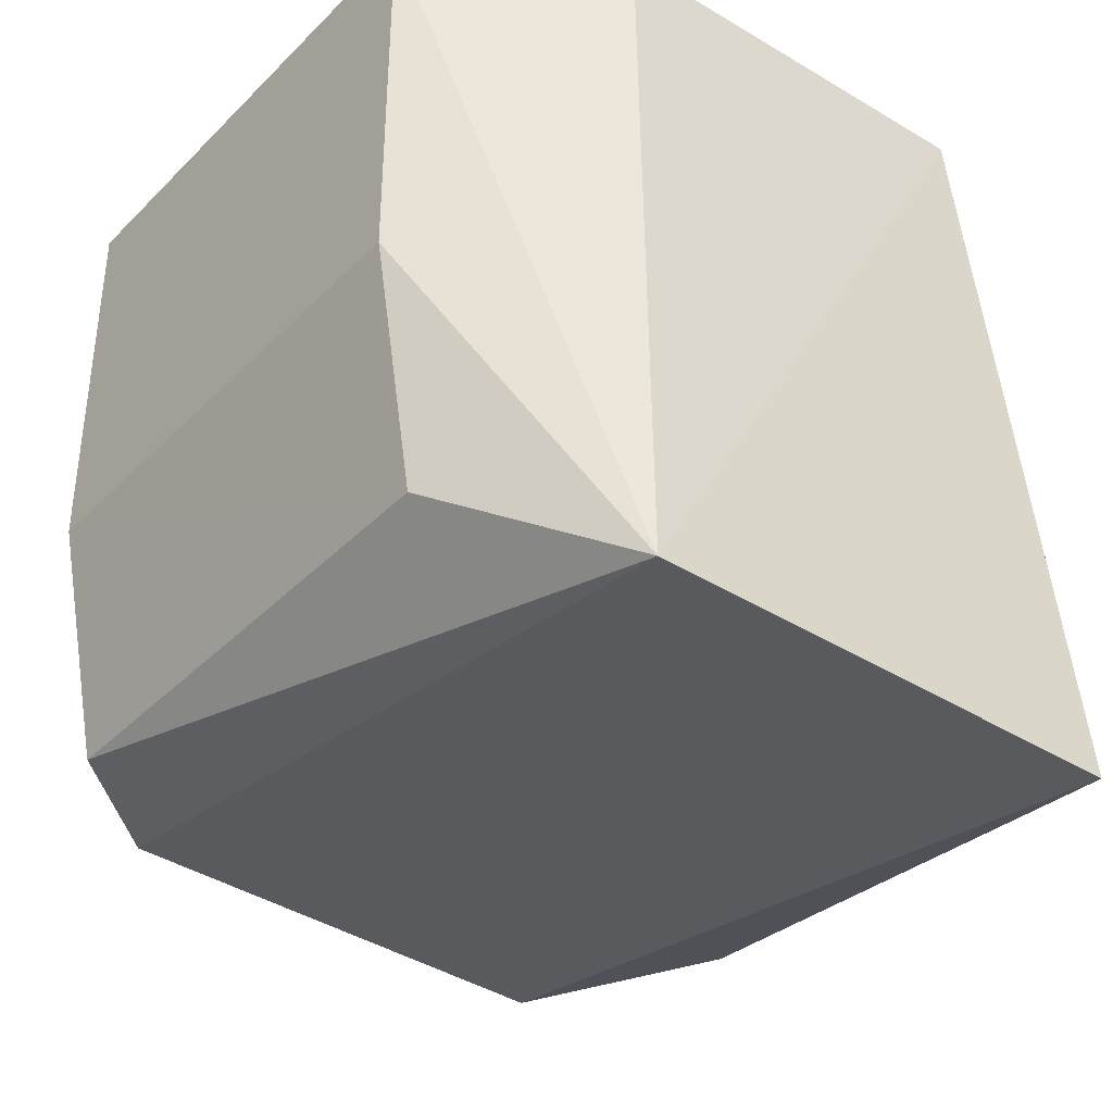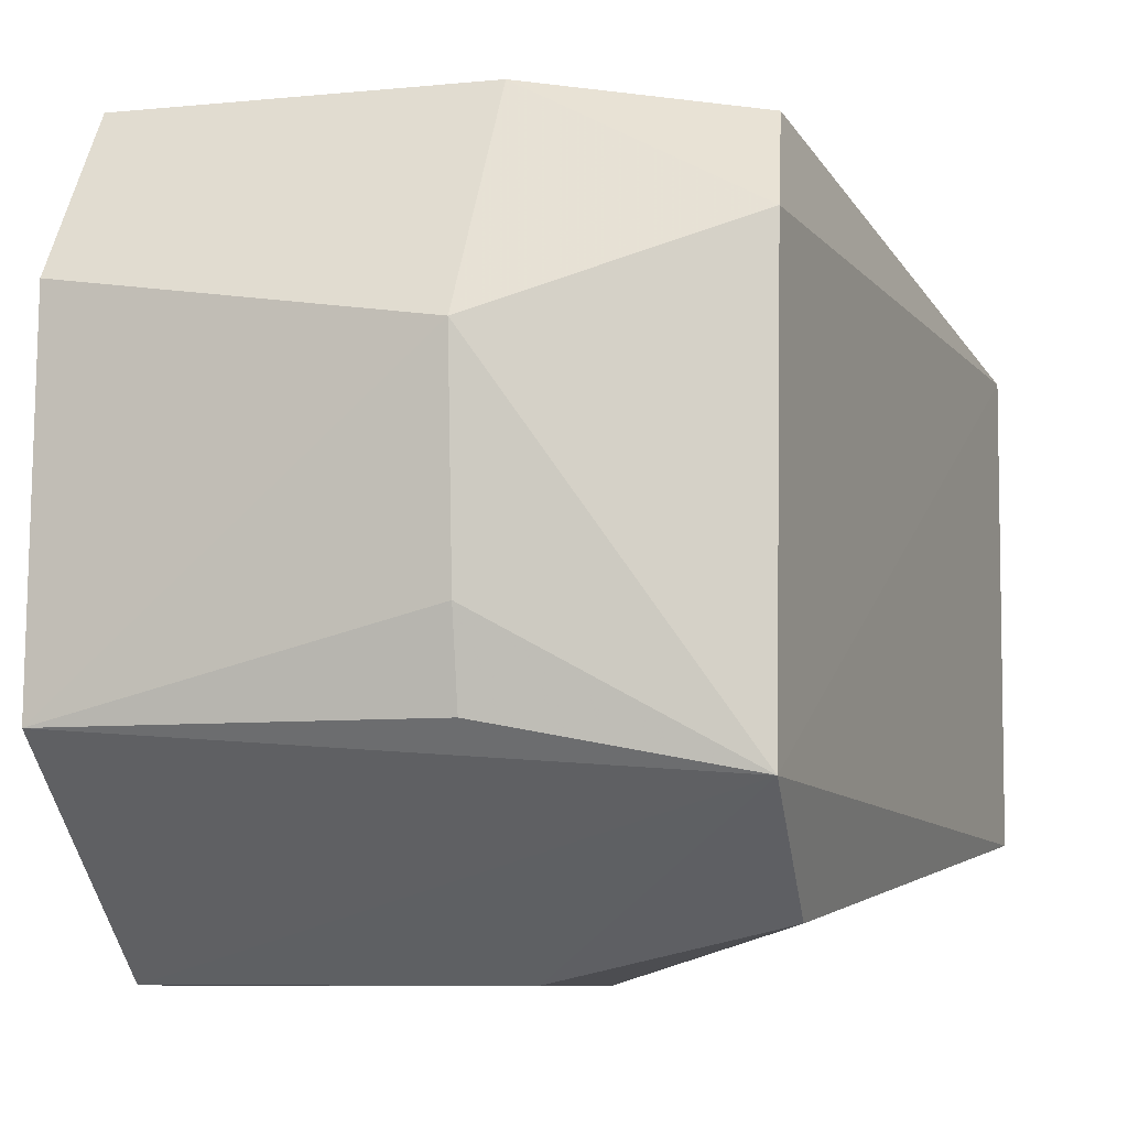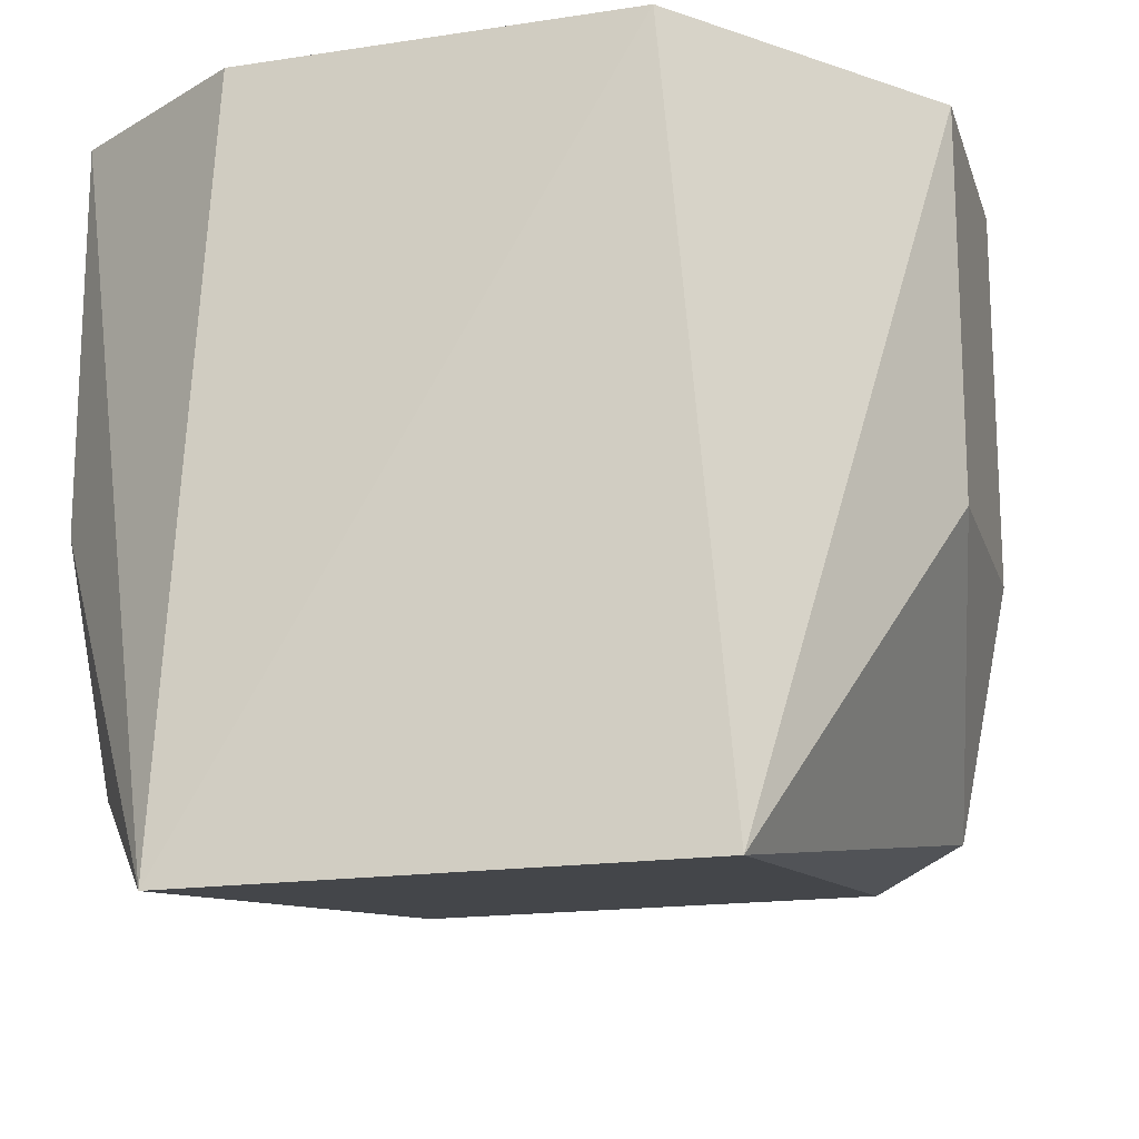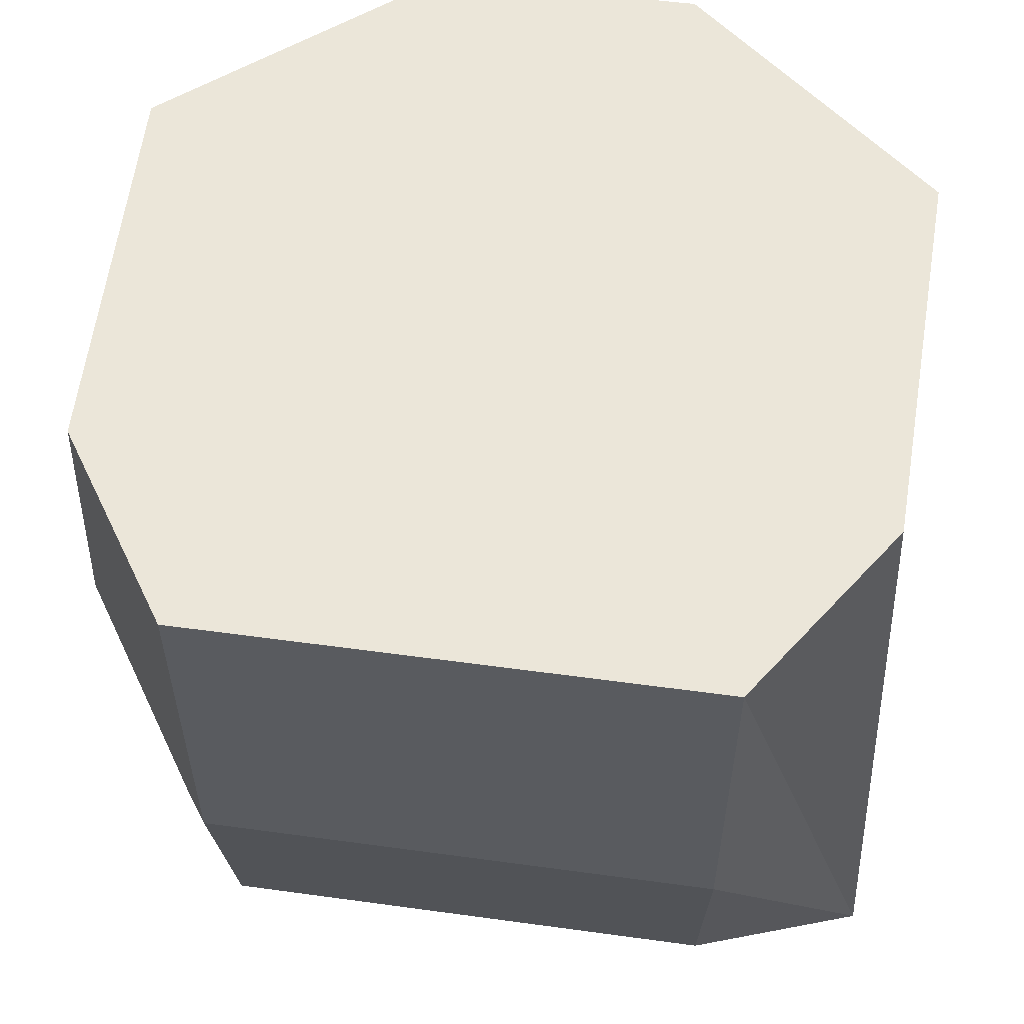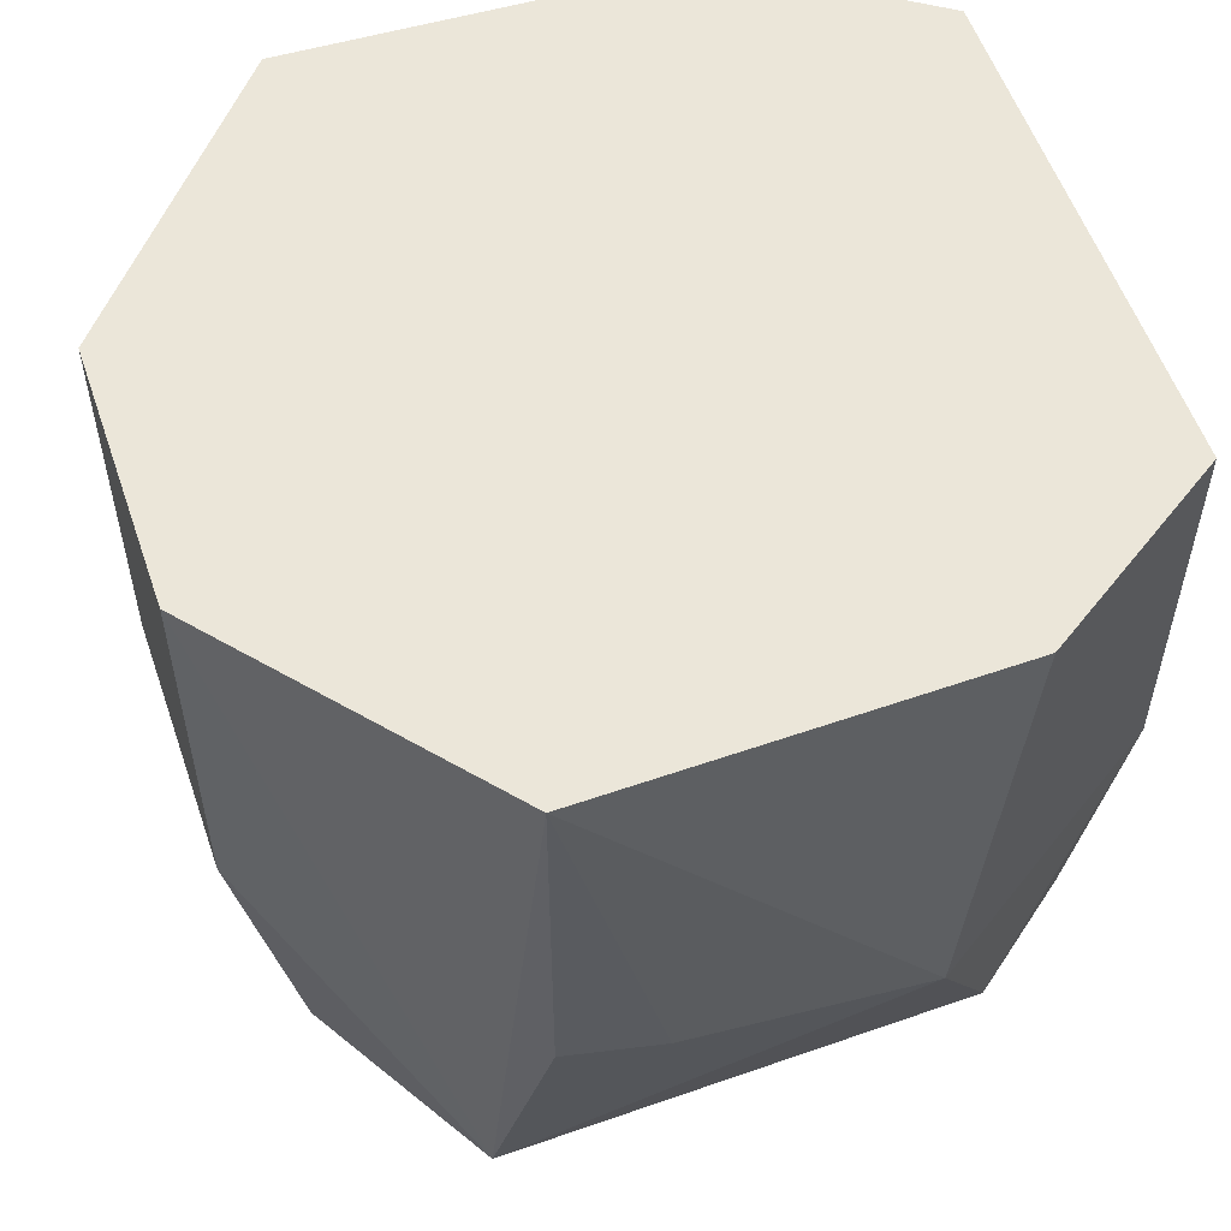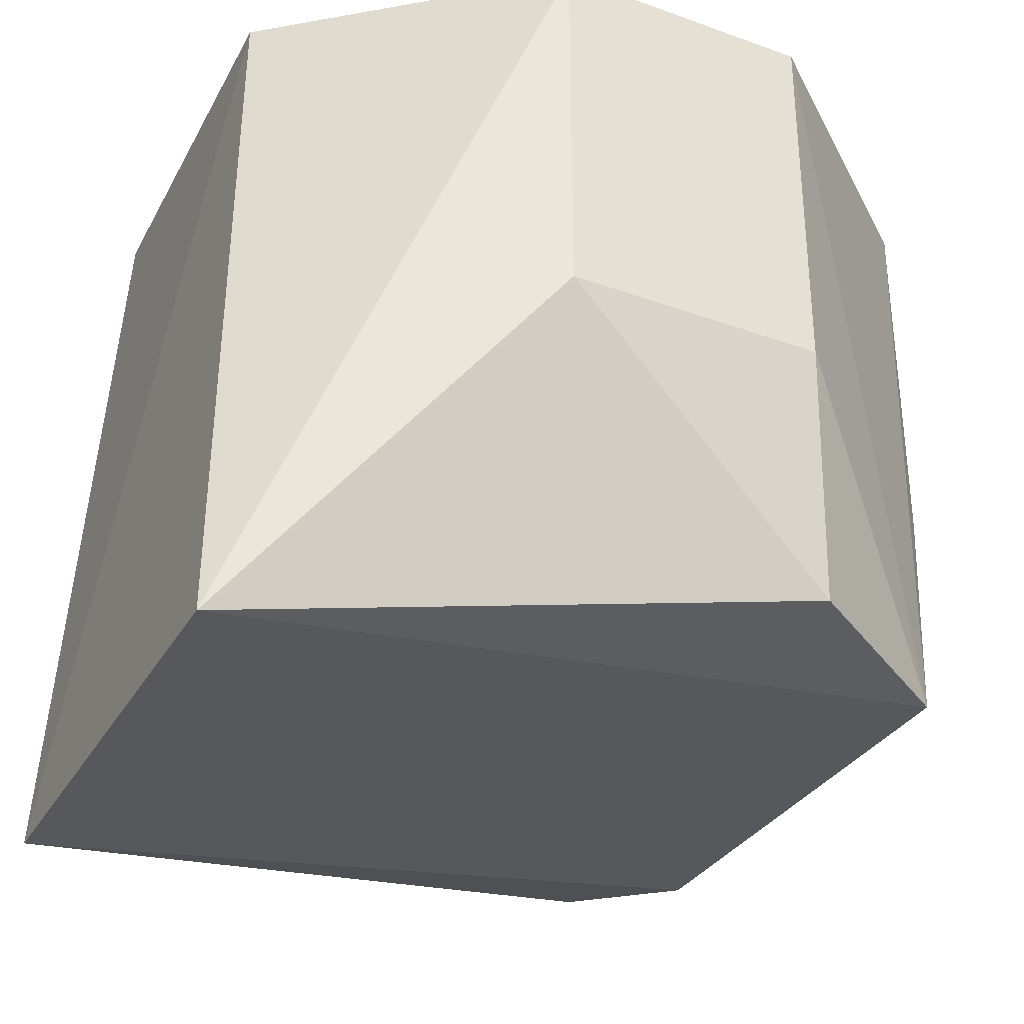
<metadata>
{"format":"obj","ext":"obj","renderer":"f3d","projection":"perspective","resolution":1024,"background":"white","views":[{"elev":-37.9,"azim":-128.9,"up":"+Z"},{"elev":-8.4,"azim":104.7,"up":"+Y"},{"elev":-16.9,"azim":-74.5,"up":"+Z"},{"elev":56.8,"azim":-171.9,"up":"+Z"},{"elev":55.5,"azim":71.4,"up":"+Z"},{"elev":-33.2,"azim":-26.1,"up":"+Z"}]}
</metadata>
<code>
v 0.02056 -0.07619 0.4934
v 0.05373 -0.05018 0.394
v 0.05882 0.01856 0.4934
v -0.03936 0.04769 0.4934
v -0.06517 -0.0538 0.378
v 0.03846 0.04035 0.3953
v 0.06048 -0.04262 0.4934
v 0.02518 -0.06796 0.3958
v -0.06046 -0.04272 0.4934
v 0.06582 0.008084 0.4335
v 0.03936 0.04769 0.4934
v -0.0652 0.02316 0.3775
v 0.02056 -0.07619 0.4335
v -0.0202 -0.07643 0.4934
v 0.05131 0.02366 0.3933
v 0.06338 -0.02805 0.4335
v -0.03936 0.04769 0.4335
v -0.05866 0.0188 0.4934
v -0.0202 -0.07643 0.4335
v 0.03936 0.04769 0.4335
v 0.06048 -0.04262 0.4335
v -0.03818 0.04051 0.3955
f 1 3 4
f 7 1 2
f 7 3 1
f 8 5 2
f 9 1 4
f 10 3 7
f 11 4 3
f 12 5 9
f 12 2 5
f 13 8 2
f 13 2 1
f 14 9 5
f 14 1 9
f 14 13 1
f 15 10 2
f 15 12 6
f 15 2 12
f 16 10 7
f 16 2 10
f 17 4 11
f 17 12 4
f 18 12 9
f 18 9 4
f 18 4 12
f 19 5 8
f 19 8 13
f 19 14 5
f 19 13 14
f 20 10 15
f 20 11 3
f 20 3 10
f 20 15 6
f 20 17 11
f 21 16 7
f 21 7 2
f 21 2 16
f 22 6 12
f 22 12 17
f 22 20 6
f 22 17 20

</code>
